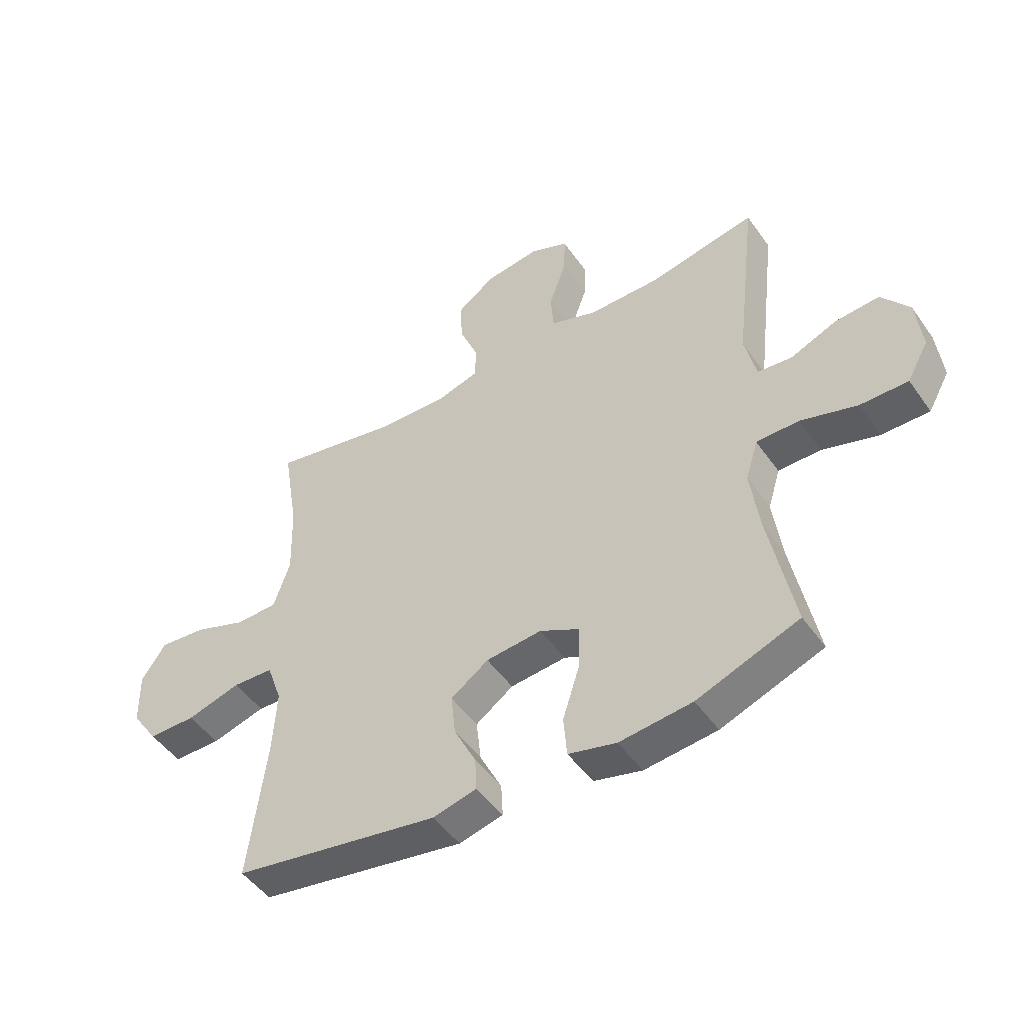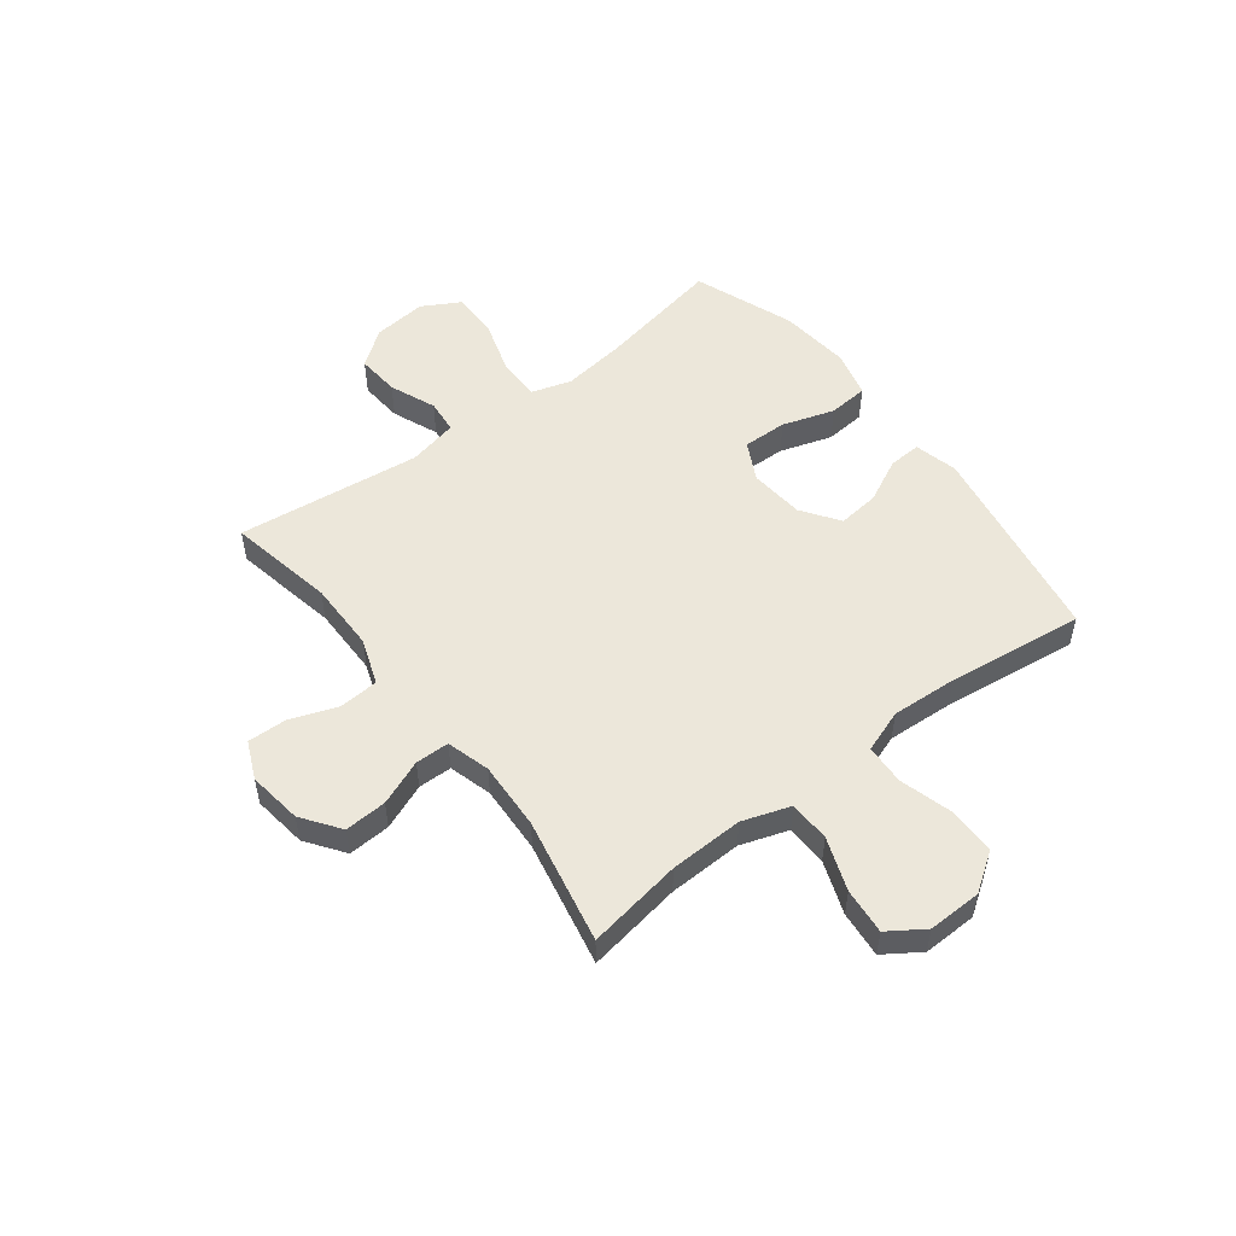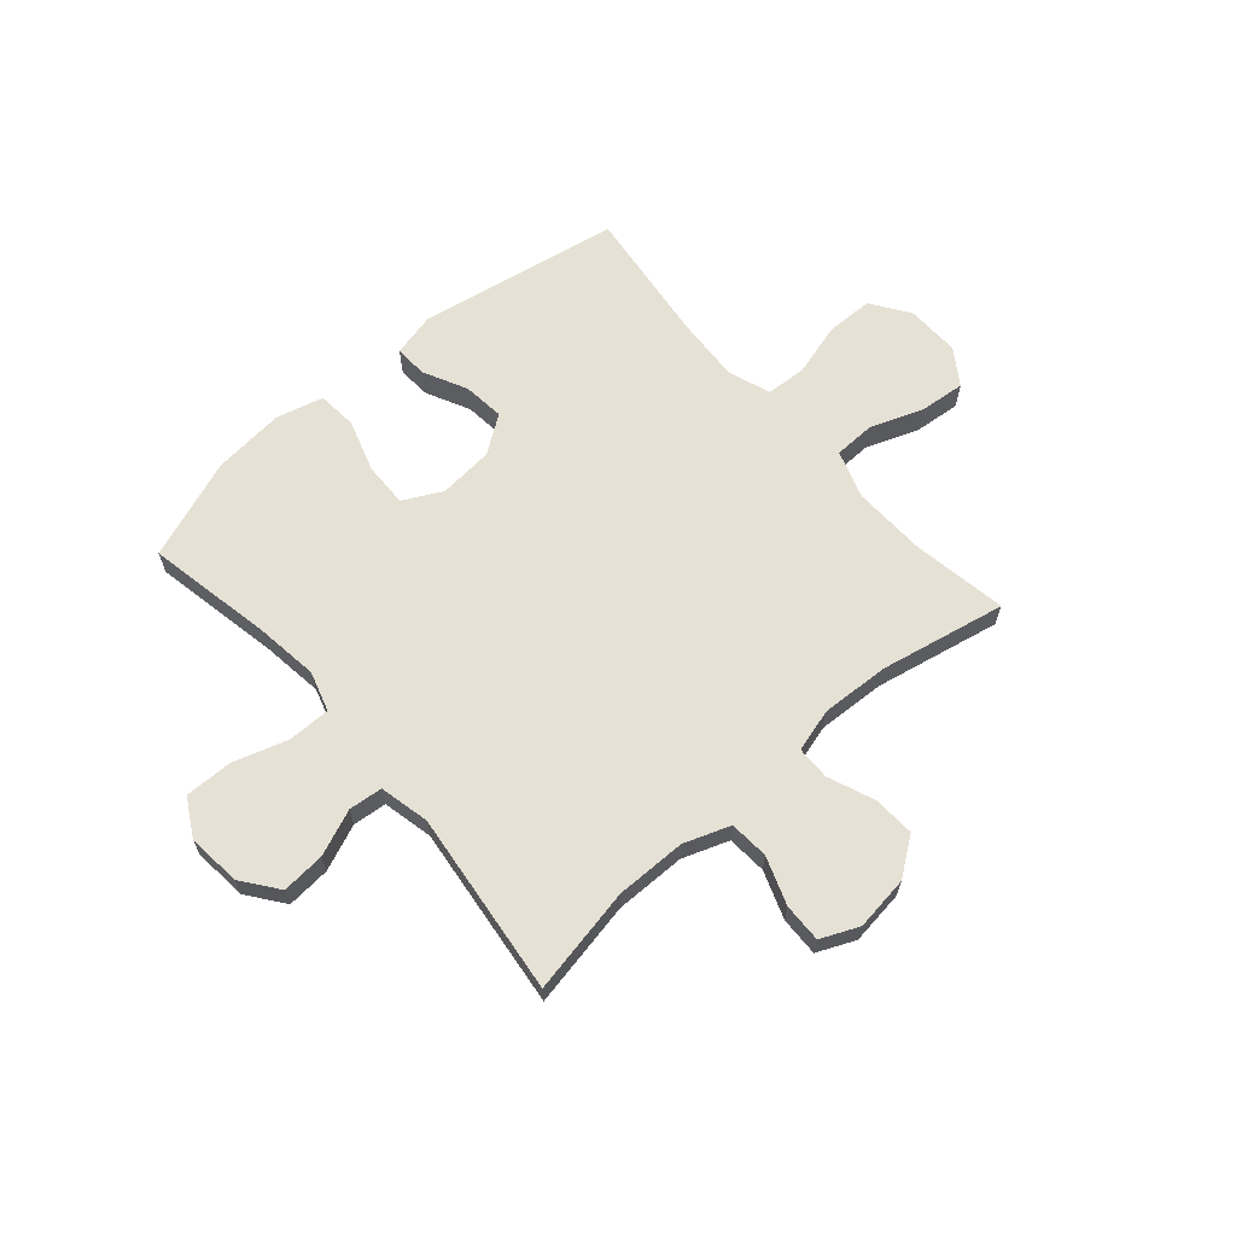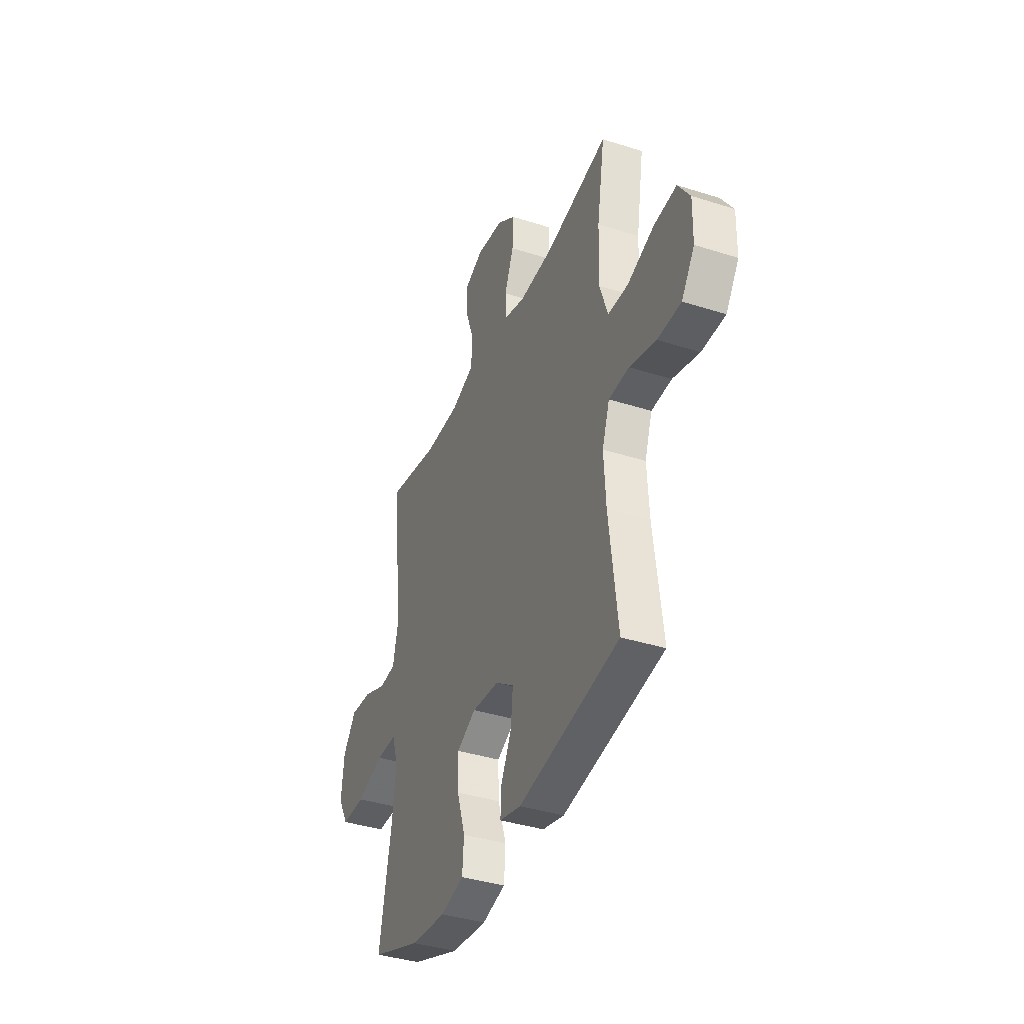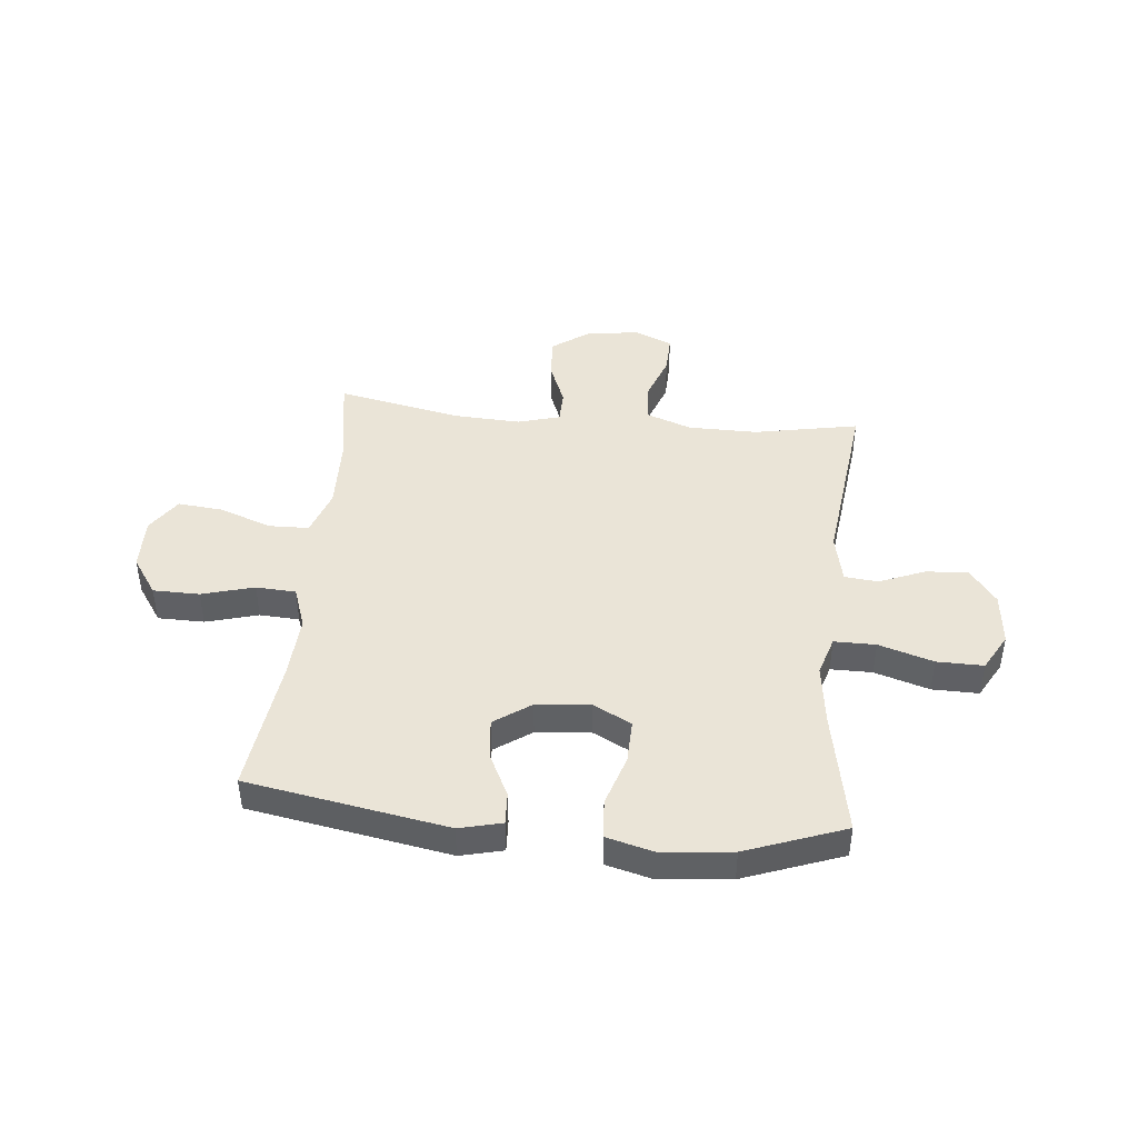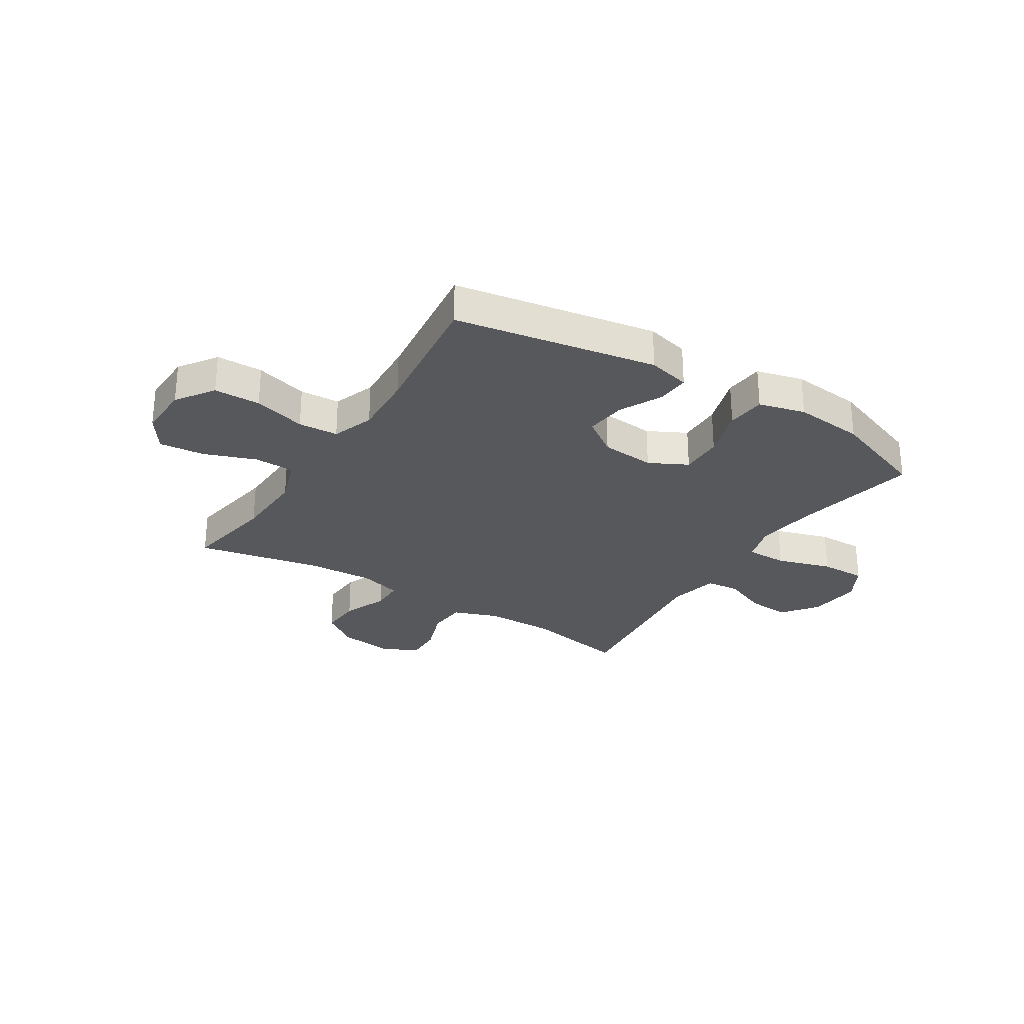
<metadata>
{"format":"obj","ext":"obj","renderer":"f3d","projection":"perspective","resolution":1024,"background":"white","views":[{"elev":-48.8,"azim":-146.3,"up":"+Z"},{"elev":52.4,"azim":52.5,"up":"+Y"},{"elev":64.5,"azim":-41.0,"up":"+Y"},{"elev":-38.3,"azim":68.0,"up":"+Z"},{"elev":43.9,"azim":-174.3,"up":"+Y"},{"elev":-27.9,"azim":147.7,"up":"+Y"}]}
</metadata>
<code>
v 0.5 0.07 0.5
v 0.472 0.07 0.329
v 0.468 0.07 0.196
v 0.497 0.07 0.11
v 0.571 0.07 0.108
v 0.666 0.07 0.143
v 0.749 0.07 0.151
v 0.792 0.07 0.087
v 0.79 0.07 -0.01
v 0.743 0.07 -0.079
v 0.658 0.07 -0.08
v 0.562 0.07 -0.053
v 0.489 0.07 -0.057
v 0.462 0.07 -0.134
v 0.469 0.07 -0.252
v 0.5 0.07 -0.5
v 0.133 0.07 -0.564
v 0.055 0.07 -0.545
v 0.058 0.07 -0.486
v 0.097 0.07 -0.407
v 0.105 0.07 -0.332
v 0.038 0.07 -0.285
v -0.061 0.07 -0.276
v -0.131 0.07 -0.312
v -0.129 0.07 -0.392
v -0.099 0.07 -0.486
v -0.105 0.07 -0.558
v -0.19 0.07 -0.58
v -0.319 0.07 -0.567
v -0.5 0.07 -0.5
v -0.456 0.07 -0.272
v -0.441 0.07 -0.158
v -0.463 0.07 -0.086
v -0.539 0.07 -0.086
v -0.639 0.07 -0.117
v -0.724 0.07 -0.118
v -0.762 0.07 -0.05
v -0.752 0.07 0.047
v -0.703 0.07 0.112
v -0.625 0.07 0.106
v -0.542 0.07 0.072
v -0.481 0.07 0.078
v -0.461 0.07 0.168
v -0.5 0.07 0.5
v -0.308 0.07 0.463
v -0.181 0.07 0.464
v -0.098 0.07 0.494
v -0.093 0.07 0.565
v -0.124 0.07 0.651
v -0.126 0.07 0.721
v -0.058 0.07 0.751
v 0.04 0.07 0.738
v 0.108 0.07 0.689
v 0.104 0.07 0.613
v 0.071 0.07 0.531
v 0.072 0.07 0.47
v 0.15 0.07 0.448
v 0.273 0.07 0.454
v 0.5 0 0.5
v 0.472 0 0.329
v 0.468 0 0.196
v 0.497 0 0.11
v 0.571 0 0.108
v 0.666 0 0.143
v 0.749 0 0.151
v 0.792 0 0.087
v 0.79 0 -0.01
v 0.743 0 -0.079
v 0.658 0 -0.08
v 0.562 0 -0.053
v 0.489 0 -0.057
v 0.462 0 -0.134
v 0.469 0 -0.252
v 0.5 0 -0.5
v 0.133 0 -0.564
v 0.055 0 -0.545
v 0.058 0 -0.486
v 0.097 0 -0.407
v 0.105 0 -0.332
v 0.038 0 -0.285
v -0.061 0 -0.276
v -0.131 0 -0.312
v -0.129 0 -0.392
v -0.099 0 -0.486
v -0.105 0 -0.558
v -0.19 0 -0.58
v -0.319 0 -0.567
v -0.5 0 -0.5
v -0.456 0 -0.272
v -0.441 0 -0.158
v -0.463 0 -0.086
v -0.539 0 -0.086
v -0.639 0 -0.117
v -0.724 0 -0.118
v -0.762 0 -0.05
v -0.752 0 0.047
v -0.703 0 0.112
v -0.625 0 0.106
v -0.542 0 0.072
v -0.481 0 0.078
v -0.461 0 0.168
v -0.5 0 0.5
v -0.308 0 0.463
v -0.181 0 0.464
v -0.098 0 0.494
v -0.093 0 0.565
v -0.124 0 0.651
v -0.126 0 0.721
v -0.058 0 0.751
v 0.04 0 0.738
v 0.108 0 0.689
v 0.104 0 0.613
v 0.071 0 0.531
v 0.072 0 0.47
v 0.15 0 0.448
v 0.273 0 0.454
f 52 53 54 55
f 52 55 56
f 51 52 56
f 48 49 50 51
f 47 48 51 56
f 46 47 56 57
f 43 44 45
f 42 43 45 46
f 38 39 40 41
f 38 41 42
f 37 38 42
f 34 35 36 37
f 33 34 37 42
f 32 33 42 46
f 28 29 30 31
f 25 26 27 28
f 24 25 28 31
f 23 24 31 32
f 17 18 19 20
f 15 16 17 20
f 14 15 20 21
f 13 14 21 22
f 9 10 11 12
f 9 12 13
f 8 9 13
f 5 6 7 8
f 4 5 8 13
f 3 4 13 22
f 58 1 2
f 57 58 2 3
f 23 32 46 57
f 3 22 23 57
f 113 112 111 110
f 114 113 110
f 114 110 109
f 109 108 107 106
f 114 109 106 105
f 115 114 105 104
f 103 102 101
f 104 103 101 100
f 99 98 97 96
f 100 99 96
f 100 96 95
f 95 94 93 92
f 100 95 92 91
f 104 100 91 90
f 89 88 87 86
f 86 85 84 83
f 89 86 83 82
f 90 89 82 81
f 78 77 76 75
f 78 75 74 73
f 79 78 73 72
f 80 79 72 71
f 70 69 68 67
f 71 70 67
f 71 67 66
f 66 65 64 63
f 71 66 63 62
f 80 71 62 61
f 60 59 116
f 61 60 116 115
f 115 104 90 81
f 115 81 80 61
f 1 59 60 2
f 2 60 61 3
f 3 61 62 4
f 4 62 63 5
f 5 63 64 6
f 6 64 65 7
f 7 65 66 8
f 8 66 67 9
f 9 67 68 10
f 10 68 69 11
f 11 69 70 12
f 12 70 71 13
f 13 71 72 14
f 14 72 73 15
f 15 73 74 16
f 16 74 75 17
f 17 75 76 18
f 18 76 77 19
f 19 77 78 20
f 20 78 79 21
f 21 79 80 22
f 22 80 81 23
f 23 81 82 24
f 24 82 83 25
f 25 83 84 26
f 26 84 85 27
f 27 85 86 28
f 28 86 87 29
f 29 87 88 30
f 30 88 89 31
f 31 89 90 32
f 32 90 91 33
f 33 91 92 34
f 34 92 93 35
f 35 93 94 36
f 36 94 95 37
f 37 95 96 38
f 38 96 97 39
f 39 97 98 40
f 40 98 99 41
f 41 99 100 42
f 42 100 101 43
f 43 101 102 44
f 44 102 103 45
f 45 103 104 46
f 46 104 105 47
f 47 105 106 48
f 48 106 107 49
f 49 107 108 50
f 50 108 109 51
f 51 109 110 52
f 52 110 111 53
f 53 111 112 54
f 54 112 113 55
f 55 113 114 56
f 56 114 115 57
f 57 115 116 58
f 58 116 59 1

</code>
